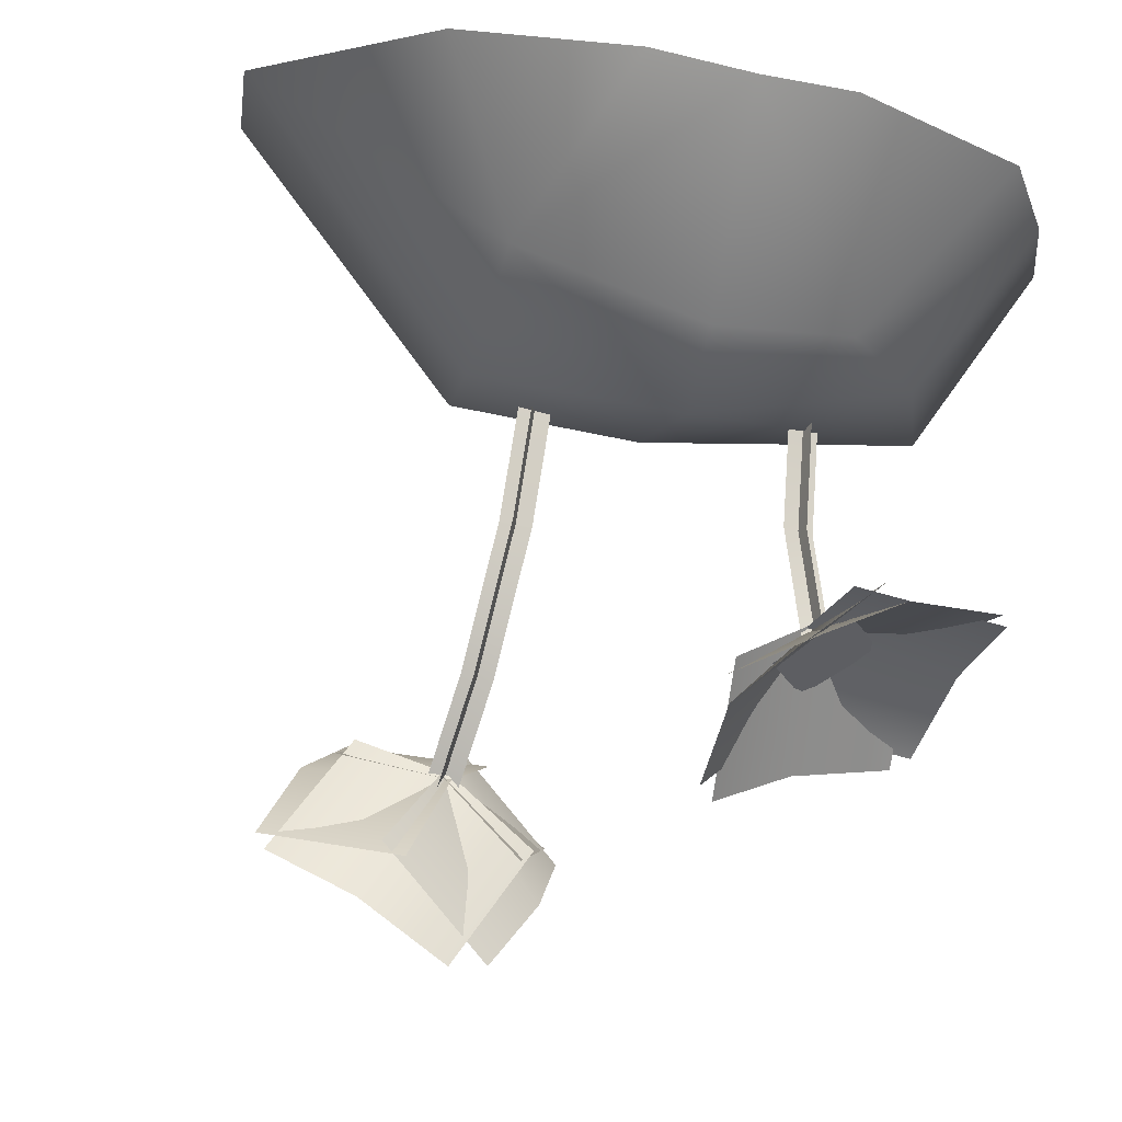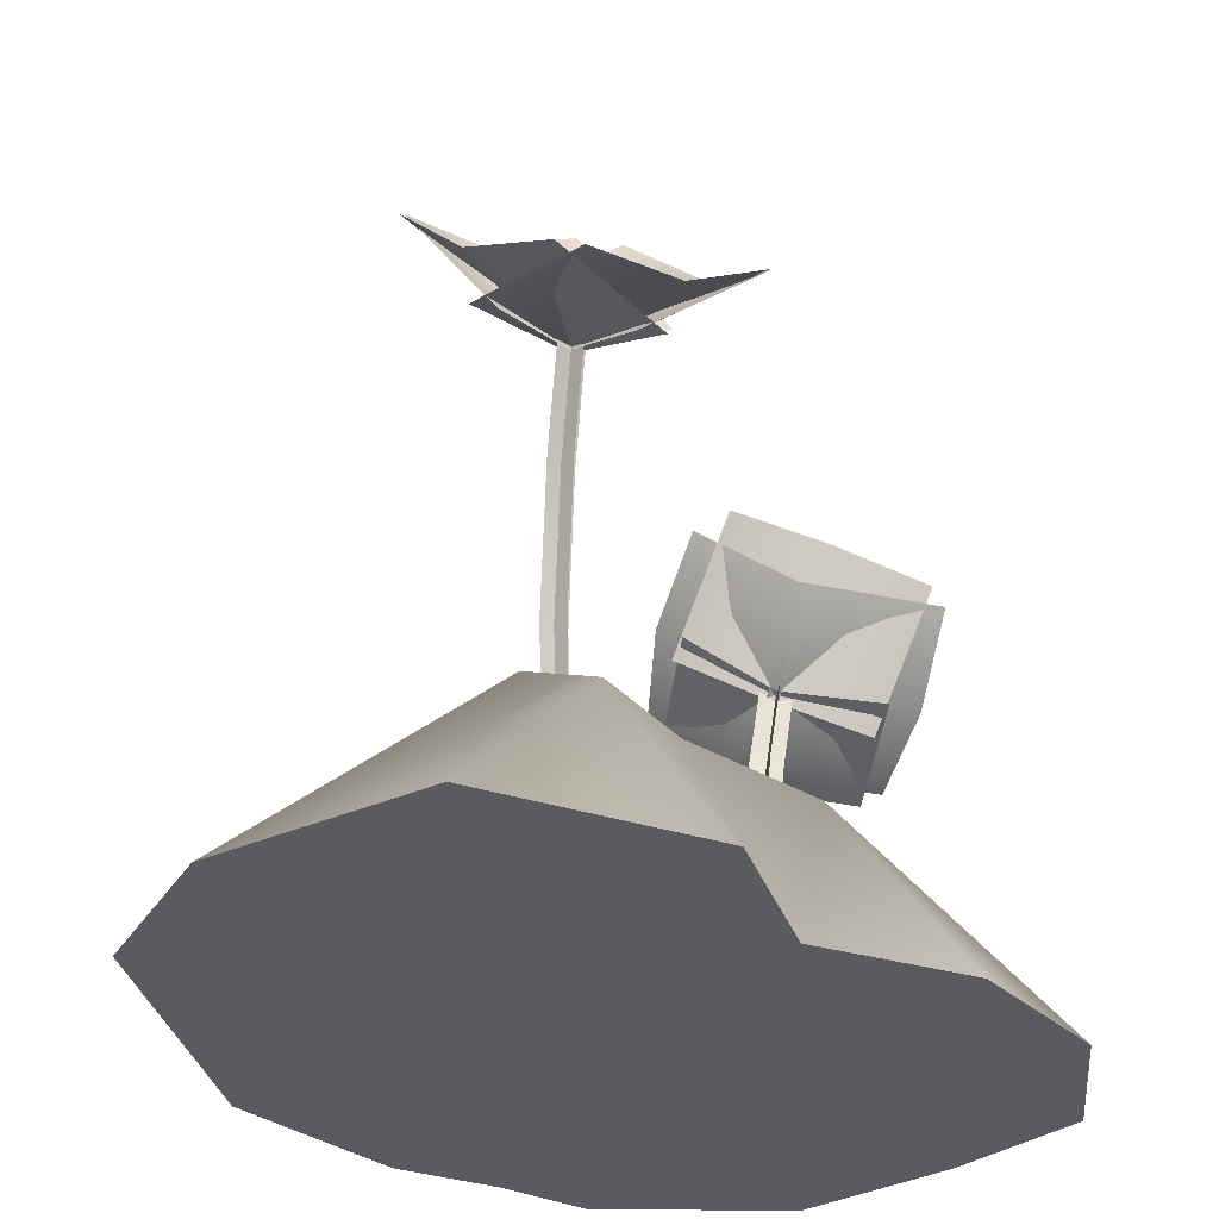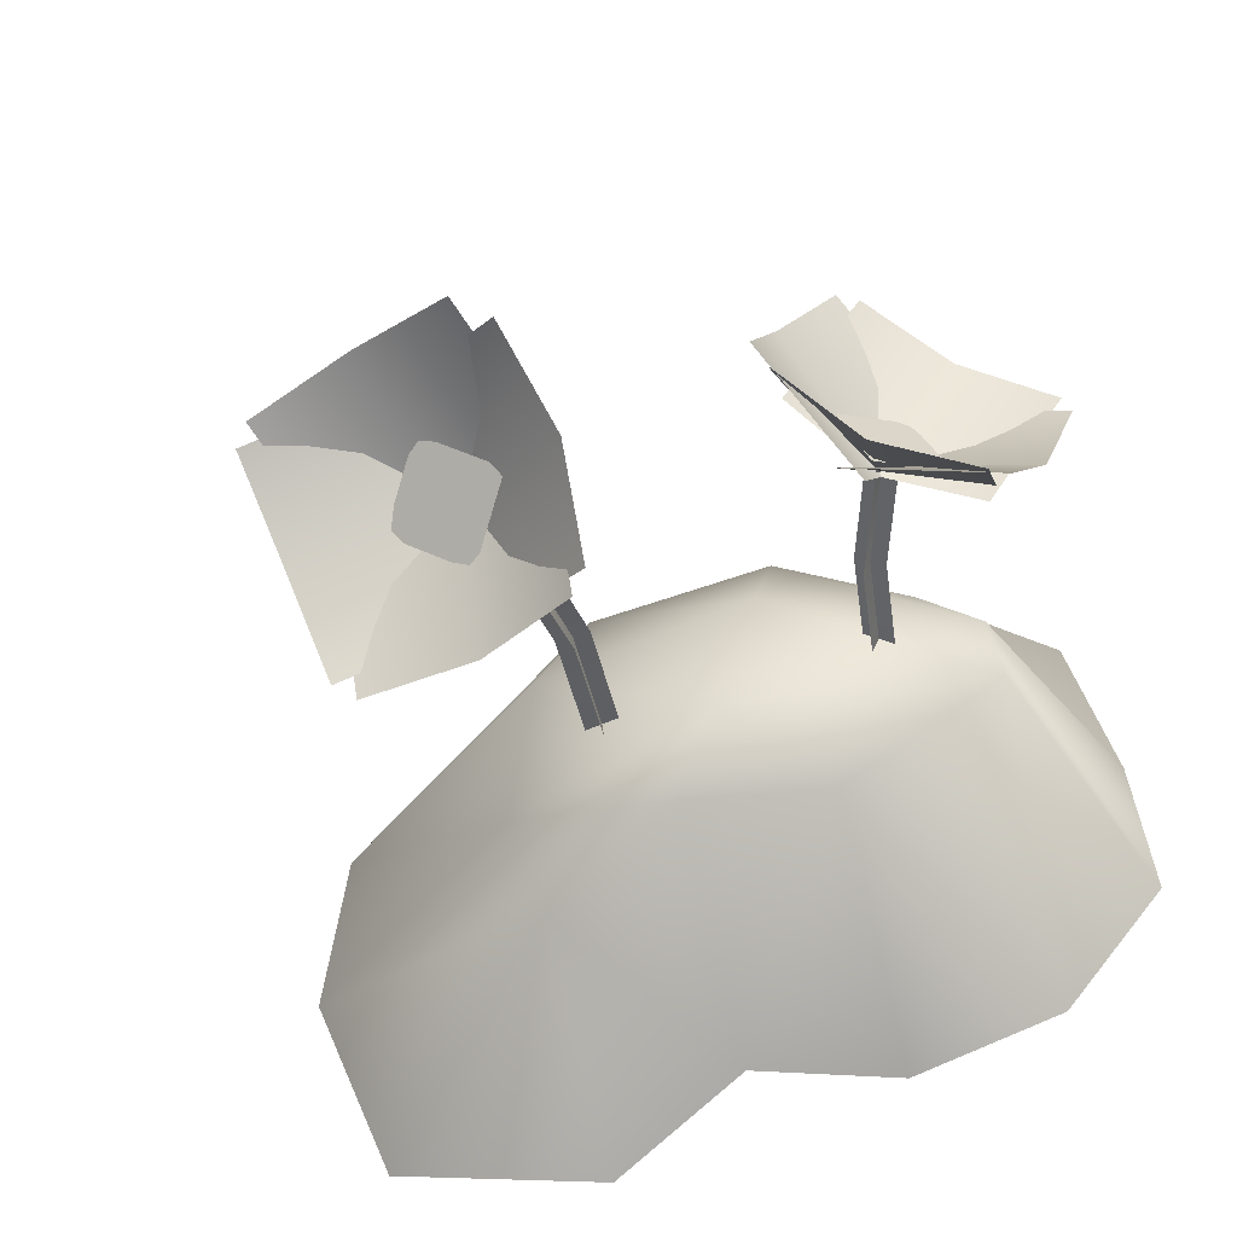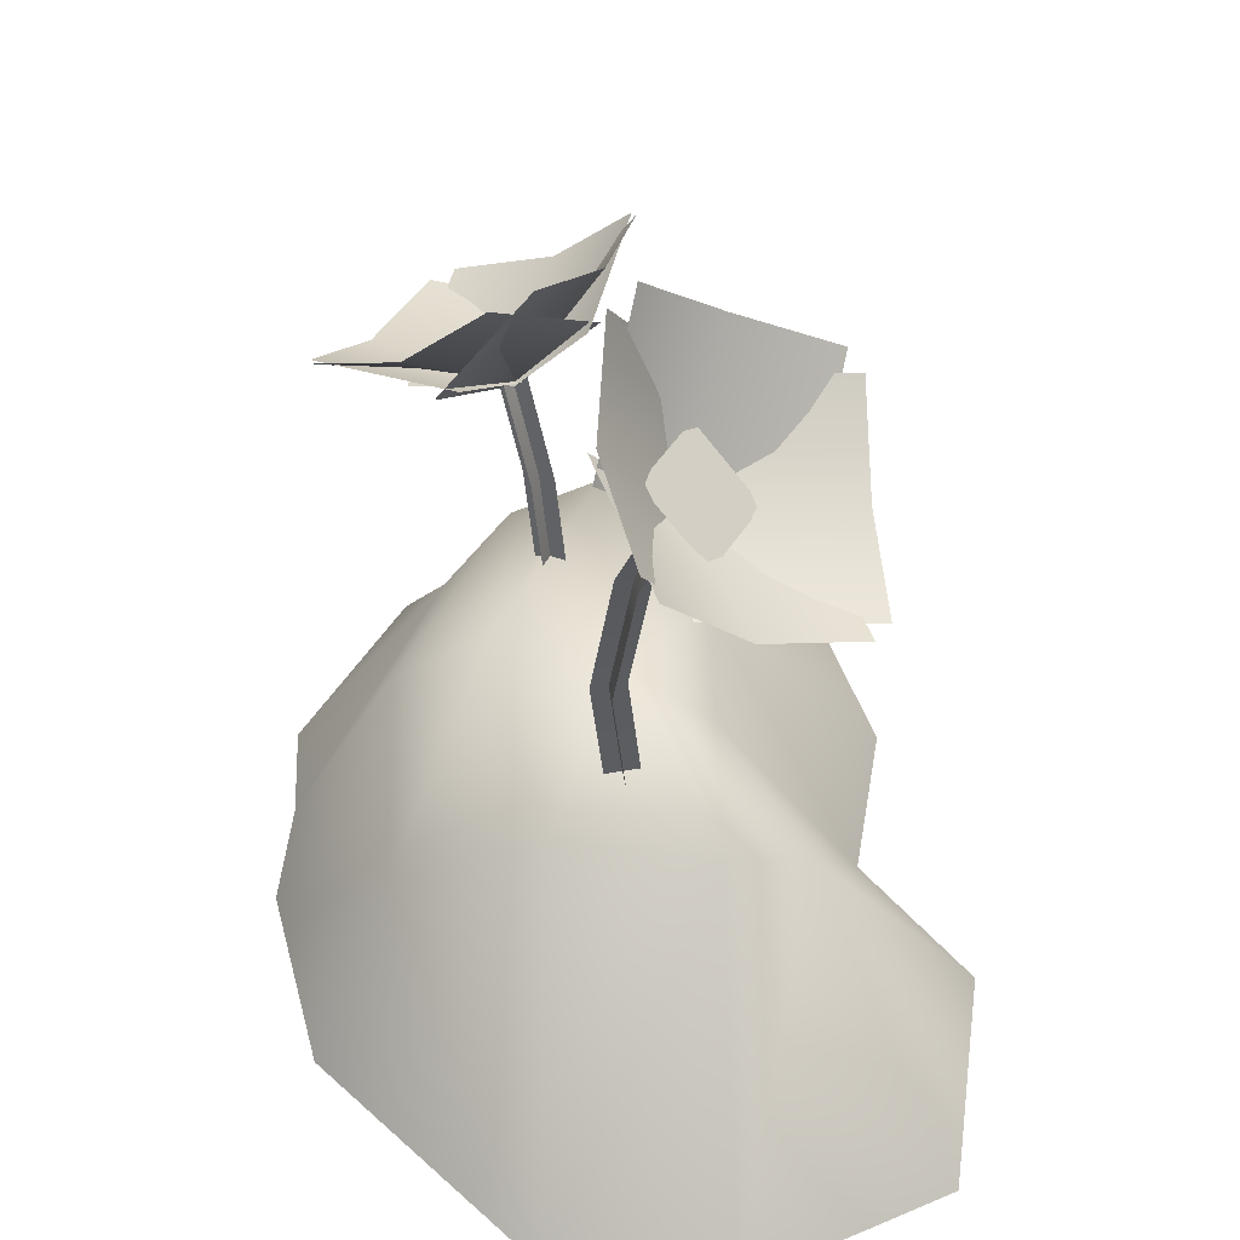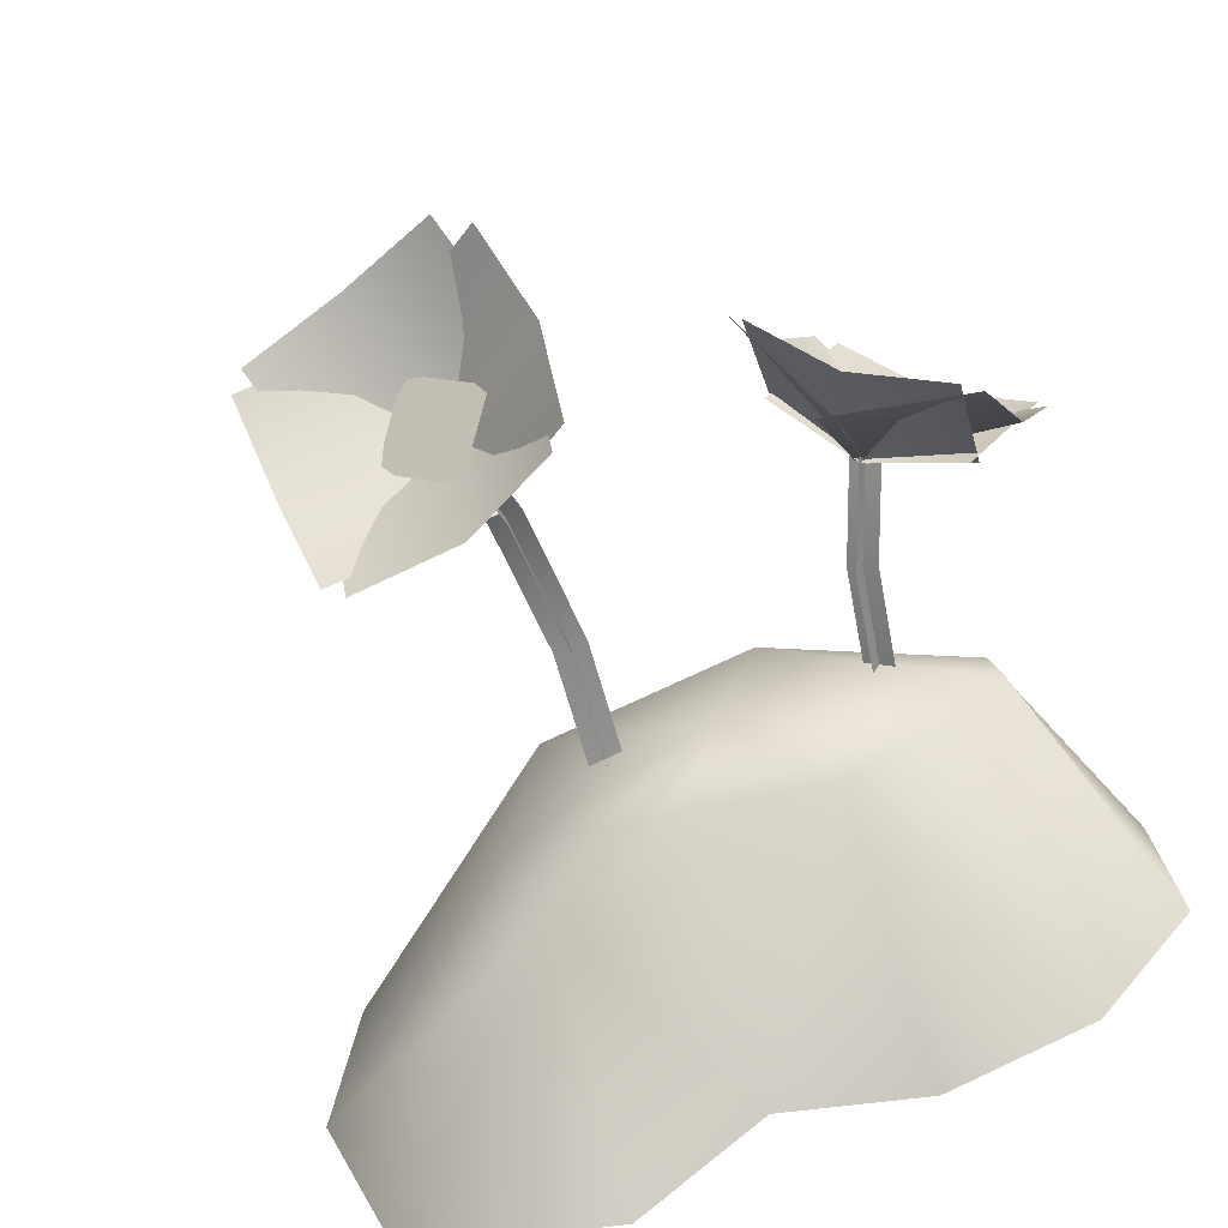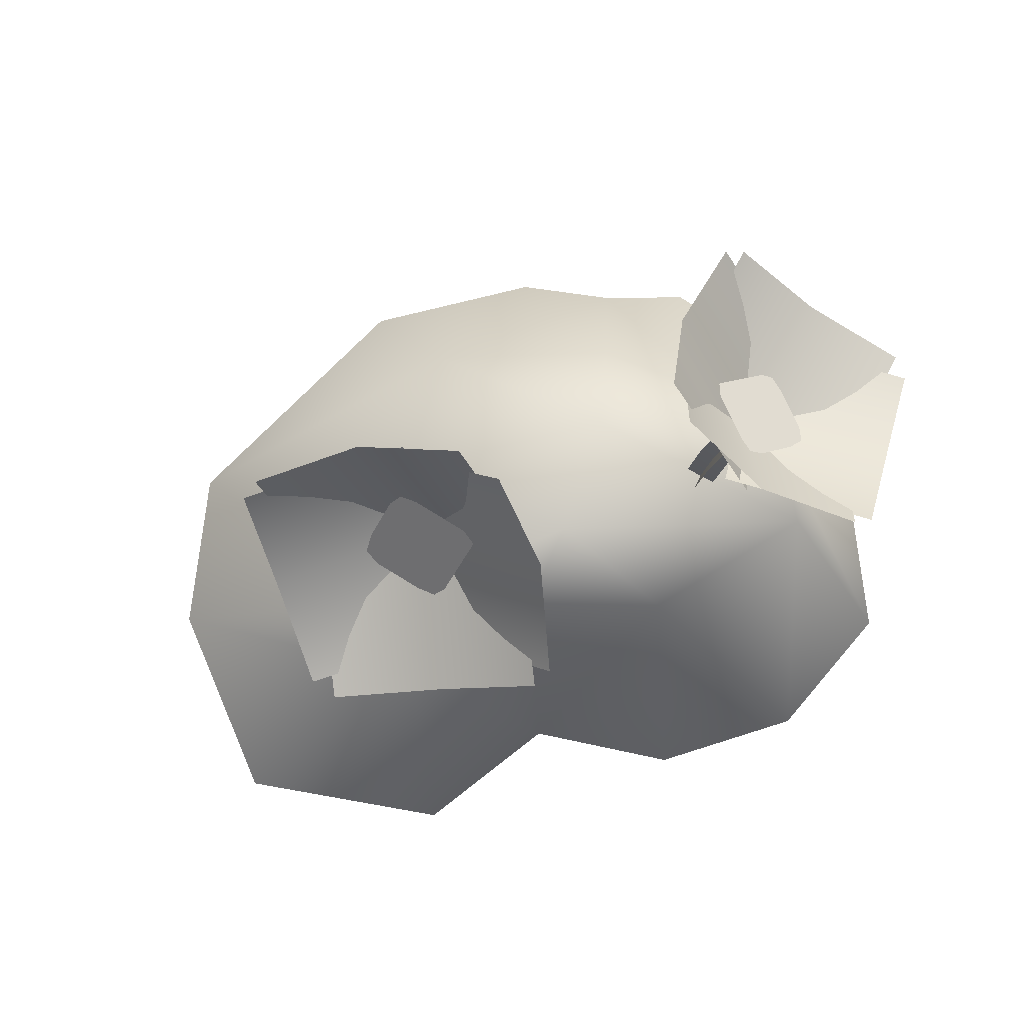
<metadata>
{"format":"obj","ext":"obj","renderer":"f3d","projection":"perspective","resolution":1024,"background":"white","views":[{"elev":78.7,"azim":-169.0,"up":"+Z"},{"elev":-32.1,"azim":145.2,"up":"+Y"},{"elev":-39.8,"azim":-164.9,"up":"+Z"},{"elev":51.1,"azim":88.0,"up":"+Y"},{"elev":-60.2,"azim":-162.1,"up":"+Z"},{"elev":-6.3,"azim":-177.4,"up":"+Z"}]}
</metadata>
<code>
v -0.049 -0.0696 0.1538
v -0.1152 0.01692 0.07869
v -0.09424 -0.0696 0.1538
v -0.049 0.03063 0.1019
v -0.1732 -0.0696 0.1019
v -0.1479 0.02901 0.047
v -0.04667 0.06139 0.05711
v -0.1962 -0.0696 0.0244
v -0.1558 0.04232 0.003519
v -0.02576 0.06441 -0.002285
v -0.2059 -0.0696 -0.04622
v 0.04655 0.01082 0.103
v 0.0007972 -0.0696 0.1611
v 0.08977 -0.0696 0.1406
v 0.1942 -0.0696 0.04088
v 0.05997 0.05605 0.03314
v -0.07758 0.04208 -0.04315
v -0.006042 0.04865 -0.04229
v -0.1564 -0.0696 -0.1049
v -0.007116 -0.0696 -0.1123
v -0.08241 -0.0696 -0.1281
v 0.0718 0.05401 -0.04168
v 0.2059 -0.0696 -0.04282
v 0.05966 0.03605 -0.08122
v 0.1643 -0.0696 -0.1421
v 0.05601 -0.0696 -0.1611
v 0.0007972 -0.0696 0.1611
v -0.004586 -0.0696 0.001681
v 0.08977 -0.0696 0.1406
v -0.049 -0.0696 0.1538
v -0.09424 -0.0696 0.1538
v -0.1732 -0.0696 0.1019
v -0.1962 -0.0696 0.0244
v -0.2059 -0.0696 -0.04622
v -0.1564 -0.0696 -0.1049
v 0.1942 -0.0696 0.04088
v 0.2059 -0.0696 -0.04282
v 0.1643 -0.0696 -0.1421
v -0.08241 -0.0696 -0.1281
v -0.007116 -0.0696 -0.1123
v 0.05601 -0.0696 -0.1611
v 0.03178 0.2406 -0.01902
v 0.09178 0.2265 -0.09267
v 0.01781 0.2255 -0.0689
v 0.1072 0.246 -0.04631
v 0.04361 0.2829 0.01377
v 0.1176 0.2839 -0.009995
v 0.03543 0.241 -0.01712
v -0.01646 0.258 -0.09612
v -0.00833 0.2724 -0.0202
v 0.0287 0.231 -0.09656
v 0.08972 0.2382 -0.02421
v 0.08158 0.2238 -0.1001
v 0.03333 0.238 -0.02175
v 0.1111 0.2912 -0.003335
v 0.08339 0.2282 -0.03936
v 0.06243 0.3054 0.01075
v -0.01315 0.2656 -0.03063
v 0.01455 0.3287 0.005388
v 0.03719 0.2383 -0.01975
v -0.002944 0.3246 -0.00671
v 0.05604 0.2776 0.01206
v -0.02039 0.2897 -0.04204
v 0.03528 0.2185 -0.0708
v -0.0237 0.2654 -0.08957
v 0.03678 0.1916 -0.00601
v 0.02858 0.248 -0.02368
v 0.02054 0.1916 -0.003524
v 0.04408 0.2426 -0.02432
v 0.03266 0.1165 0.004348
v 0.02054 0.1916 -0.003524
v 0.01641 0.1165 0.006834
v 0.03678 0.1916 -0.00601
v 0.03678 0.01137 -0.00601
v 0.01641 0.1165 0.006834
v 0.02054 0.01137 -0.003524
v 0.03266 0.1165 0.004348
v 0.02991 0.1916 0.003354
v 0.03446 0.2407 -0.03055
v 0.02742 0.1916 -0.01289
v 0.0382 0.2499 -0.01746
v 0.02578 0.1165 0.01371
v 0.02742 0.1916 -0.01289
v 0.02329 0.1165 -0.00253
v 0.02991 0.1916 0.003354
v 0.02991 0.01137 0.003354
v 0.02329 0.1165 -0.00253
v 0.02742 0.01137 -0.01289
v 0.02578 0.1165 0.01371
v 0.03178 0.2406 -0.01902
v 0.09178 0.2265 -0.09267
v 0.1072 0.246 -0.04631
v 0.01781 0.2255 -0.0689
v 0.04361 0.2829 0.01377
v 0.1176 0.2839 -0.009995
v 0.03543 0.241 -0.01712
v -0.01646 0.258 -0.09612
v 0.0287 0.231 -0.09656
v -0.00833 0.2724 -0.0202
v 0.08972 0.2382 -0.02421
v 0.08158 0.2238 -0.1001
v 0.03333 0.238 -0.02175
v 0.1111 0.2912 -0.003335
v 0.06243 0.3054 0.01075
v 0.08339 0.2282 -0.03936
v -0.01315 0.2656 -0.03063
v 0.01455 0.3287 0.005388
v 0.03719 0.2383 -0.01975
v -0.002944 0.3246 -0.00671
v -0.02039 0.2897 -0.04204
v 0.05604 0.2776 0.01206
v 0.03528 0.2185 -0.0708
v -0.0237 0.2654 -0.08957
v 0.06771 0.2412 -0.03177
v 0.01052 0.2628 -0.02732
v 0.04732 0.2687 -0.005203
v 0.0309 0.2353 -0.05389
v 0.03678 0.1916 -0.00601
v 0.02858 0.248 -0.02368
v 0.04408 0.2426 -0.02432
v 0.02054 0.1916 -0.003524
v 0.03266 0.1165 0.004348
v 0.02054 0.1916 -0.003524
v 0.03678 0.1916 -0.00601
v 0.01641 0.1165 0.006834
v 0.03678 0.01137 -0.00601
v 0.01641 0.1165 0.006834
v 0.03266 0.1165 0.004348
v 0.02054 0.01137 -0.003524
v 0.02991 0.1916 0.003354
v 0.03446 0.2407 -0.03055
v 0.0382 0.2499 -0.01746
v 0.02742 0.1916 -0.01289
v 0.02578 0.1165 0.01371
v 0.02742 0.1916 -0.01289
v 0.02991 0.1916 0.003354
v 0.02329 0.1165 -0.00253
v 0.02991 0.01137 0.003354
v 0.02329 0.1165 -0.00253
v 0.02578 0.1165 0.01371
v 0.02742 0.01137 -0.01289
v 0.06771 0.2412 -0.03177
v 0.01052 0.2628 -0.02732
v 0.0309 0.2353 -0.05389
v 0.04732 0.2687 -0.005203
v -0.1177 0.1481 0.0423
v -0.2057 0.1344 0.06868
v -0.1336 0.1335 0.0898
v -0.1929 0.1533 0.02323
v -0.1094 0.189 0.009622
v -0.1815 0.19 -0.0115
v -0.1196 0.1484 0.03878
v -0.121 0.1649 0.1302
v -0.08627 0.1788 0.065
v -0.1574 0.1388 0.106
v -0.1669 0.1458 0.015
v -0.2016 0.1318 0.08019
v -0.1205 0.1455 0.04364
v -0.1727 0.1971 -0.01331
v -0.1701 0.1361 0.03056
v -0.1261 0.2108 0.001825
v -0.08808 0.1723 0.07597
v -0.0907 0.2333 0.0321
v -0.1225 0.1459 0.03994
v -0.08326 0.2293 0.05128
v -0.1203 0.1839 0.004245
v -0.08847 0.1956 0.08903
v -0.1486 0.1267 0.08184
v -0.1116 0.1721 0.1289
v -0.1147 0.1007 0.02916
v -0.1177 0.1553 0.04776
v -0.1003 0.1007 0.03599
v -0.1305 0.15 0.03986
v -0.1058 0.02803 0.02311
v -0.1003 0.1007 0.03599
v -0.09141 0.02803 0.02993
v -0.1147 0.1007 0.02916
v -0.1041 0.1007 0.0254
v -0.1261 0.1482 0.05006
v -0.1109 0.1007 0.03975
v -0.122 0.1571 0.03756
v -0.09517 0.02803 0.01935
v -0.1109 0.1007 0.03975
v -0.102 0.02803 0.0337
v -0.1041 0.1007 0.0254
v -0.1177 0.1481 0.0423
v -0.2057 0.1344 0.06868
v -0.1929 0.1533 0.02323
v -0.1336 0.1335 0.0898
v -0.1094 0.189 0.009622
v -0.1815 0.19 -0.0115
v -0.1196 0.1484 0.03878
v -0.121 0.1649 0.1302
v -0.1574 0.1388 0.106
v -0.08627 0.1788 0.065
v -0.1669 0.1458 0.015
v -0.2016 0.1318 0.08019
v -0.1205 0.1455 0.04364
v -0.1727 0.1971 -0.01331
v -0.1261 0.2108 0.001825
v -0.1701 0.1361 0.03056
v -0.08808 0.1723 0.07597
v -0.0907 0.2333 0.0321
v -0.1225 0.1459 0.03994
v -0.08326 0.2293 0.05128
v -0.08847 0.1956 0.08903
v -0.1203 0.1839 0.004245
v -0.1486 0.1267 0.08184
v -0.1116 0.1721 0.1289
v -0.1534 0.1487 0.033
v -0.1052 0.1696 0.06047
v -0.1227 0.1753 0.02279
v -0.136 0.143 0.07068
v -0.1147 0.1007 0.02916
v -0.1177 0.1553 0.04776
v -0.1305 0.15 0.03986
v -0.1003 0.1007 0.03599
v -0.1058 0.02803 0.02311
v -0.1003 0.1007 0.03599
v -0.1147 0.1007 0.02916
v -0.09141 0.02803 0.02993
v -0.1041 0.1007 0.0254
v -0.1261 0.1482 0.05006
v -0.122 0.1571 0.03756
v -0.1109 0.1007 0.03975
v -0.09517 0.02803 0.01935
v -0.1109 0.1007 0.03975
v -0.1041 0.1007 0.0254
v -0.102 0.02803 0.0337
v -0.1534 0.1487 0.033
v -0.1052 0.1696 0.06047
v -0.136 0.143 0.07068
v -0.1227 0.1753 0.02279
o Poppys_3
f 1 2 3
f 1 4 2
f 3 2 5
f 4 6 2
f 4 7 6
f 2 8 5
f 2 6 8
f 7 9 6
f 7 10 9
f 6 11 8
f 6 9 11
f 12 4 1
f 12 7 4
f 12 1 13
f 12 13 14
f 12 14 15
f 12 16 7
f 15 16 12
f 10 7 16
f 10 17 9
f 10 18 17
f 9 19 11
f 9 17 19
f 20 17 18
f 20 21 17
f 19 17 21
f 15 22 16
f 10 16 22
f 22 18 10
f 15 23 22
f 23 24 22
f 22 24 18
f 24 20 18
f 23 25 24
f 26 24 25
f 24 26 20
f 27 28 29
f 30 28 27
f 31 28 30
f 28 31 32
f 33 28 32
f 34 28 33
f 35 28 34
f 29 28 36
f 36 28 37
f 37 28 38
f 39 28 35
f 40 28 39
f 41 28 40
f 38 28 41
f 42 43 44
f 42 43 44
f 42 45 43
f 42 45 43
f 46 45 42
f 46 45 42
f 46 47 45
f 46 47 45
f 48 49 50
f 48 49 50
f 48 51 49
f 48 51 49
f 52 51 48
f 52 51 48
f 52 53 51
f 52 53 51
f 54 55 56
f 54 55 56
f 54 57 55
f 54 57 55
f 58 57 54
f 58 57 54
f 58 59 57
f 58 59 57
f 60 61 62
f 60 61 62
f 60 63 61
f 60 63 61
f 64 63 60
f 64 63 60
f 64 65 63
f 64 65 63
f 66 67 68
f 66 67 68
f 66 69 67
f 66 69 67
f 70 71 72
f 70 71 72
f 70 73 71
f 70 73 71
f 74 75 76
f 74 75 76
f 74 77 75
f 74 77 75
f 78 79 80
f 78 79 80
f 78 81 79
f 78 81 79
f 82 83 84
f 82 83 84
f 82 85 83
f 82 85 83
f 86 87 88
f 86 87 88
f 86 89 87
f 86 89 87
f 90 91 92
f 90 91 92
f 90 93 91
f 90 93 91
f 94 90 92
f 94 90 92
f 94 92 95
f 94 92 95
f 96 97 98
f 96 97 98
f 96 99 97
f 96 99 97
f 100 96 98
f 100 96 98
f 100 98 101
f 100 98 101
f 102 103 104
f 102 103 104
f 102 105 103
f 102 105 103
f 106 102 104
f 106 102 104
f 106 104 107
f 106 104 107
f 108 109 110
f 108 109 110
f 108 111 109
f 108 111 109
f 112 108 110
f 112 108 110
f 112 110 113
f 112 110 113
f 114 115 116
f 114 115 116
f 114 117 115
f 114 117 115
f 118 119 120
f 118 119 120
f 118 121 119
f 118 121 119
f 122 123 124
f 122 123 124
f 122 125 123
f 122 125 123
f 126 127 128
f 126 127 128
f 126 129 127
f 126 129 127
f 130 131 132
f 130 131 132
f 130 133 131
f 130 133 131
f 134 135 136
f 134 135 136
f 134 137 135
f 134 137 135
f 138 139 140
f 138 139 140
f 138 141 139
f 138 141 139
f 142 143 144
f 142 145 143
f 146 147 148
f 146 147 148
f 146 149 147
f 146 149 147
f 150 149 146
f 150 149 146
f 150 151 149
f 150 151 149
f 152 153 154
f 152 153 154
f 152 155 153
f 152 155 153
f 156 155 152
f 156 155 152
f 156 157 155
f 156 157 155
f 158 159 160
f 158 159 160
f 158 161 159
f 158 161 159
f 162 161 158
f 162 161 158
f 162 163 161
f 162 163 161
f 164 165 166
f 164 165 166
f 164 167 165
f 164 167 165
f 168 167 164
f 168 167 164
f 168 169 167
f 168 169 167
f 170 171 172
f 170 171 172
f 170 173 171
f 170 173 171
f 174 175 176
f 174 175 176
f 174 177 175
f 174 177 175
f 178 179 180
f 178 179 180
f 178 181 179
f 178 181 179
f 182 183 184
f 182 183 184
f 182 185 183
f 182 185 183
f 186 187 188
f 186 187 188
f 186 189 187
f 186 189 187
f 190 186 188
f 190 186 188
f 190 188 191
f 190 188 191
f 192 193 194
f 192 193 194
f 192 195 193
f 192 195 193
f 196 192 194
f 196 192 194
f 196 194 197
f 196 194 197
f 198 199 200
f 198 199 200
f 198 201 199
f 198 201 199
f 202 198 200
f 202 198 200
f 202 200 203
f 202 200 203
f 204 205 206
f 204 205 206
f 204 207 205
f 204 207 205
f 208 204 206
f 208 204 206
f 208 206 209
f 208 206 209
f 210 211 212
f 210 211 212
f 210 213 211
f 210 213 211
f 214 215 216
f 214 215 216
f 214 217 215
f 214 217 215
f 218 219 220
f 218 219 220
f 218 221 219
f 218 221 219
f 222 223 224
f 222 223 224
f 222 225 223
f 222 225 223
f 226 227 228
f 226 227 228
f 226 229 227
f 226 229 227
f 230 231 232
f 230 233 231

</code>
